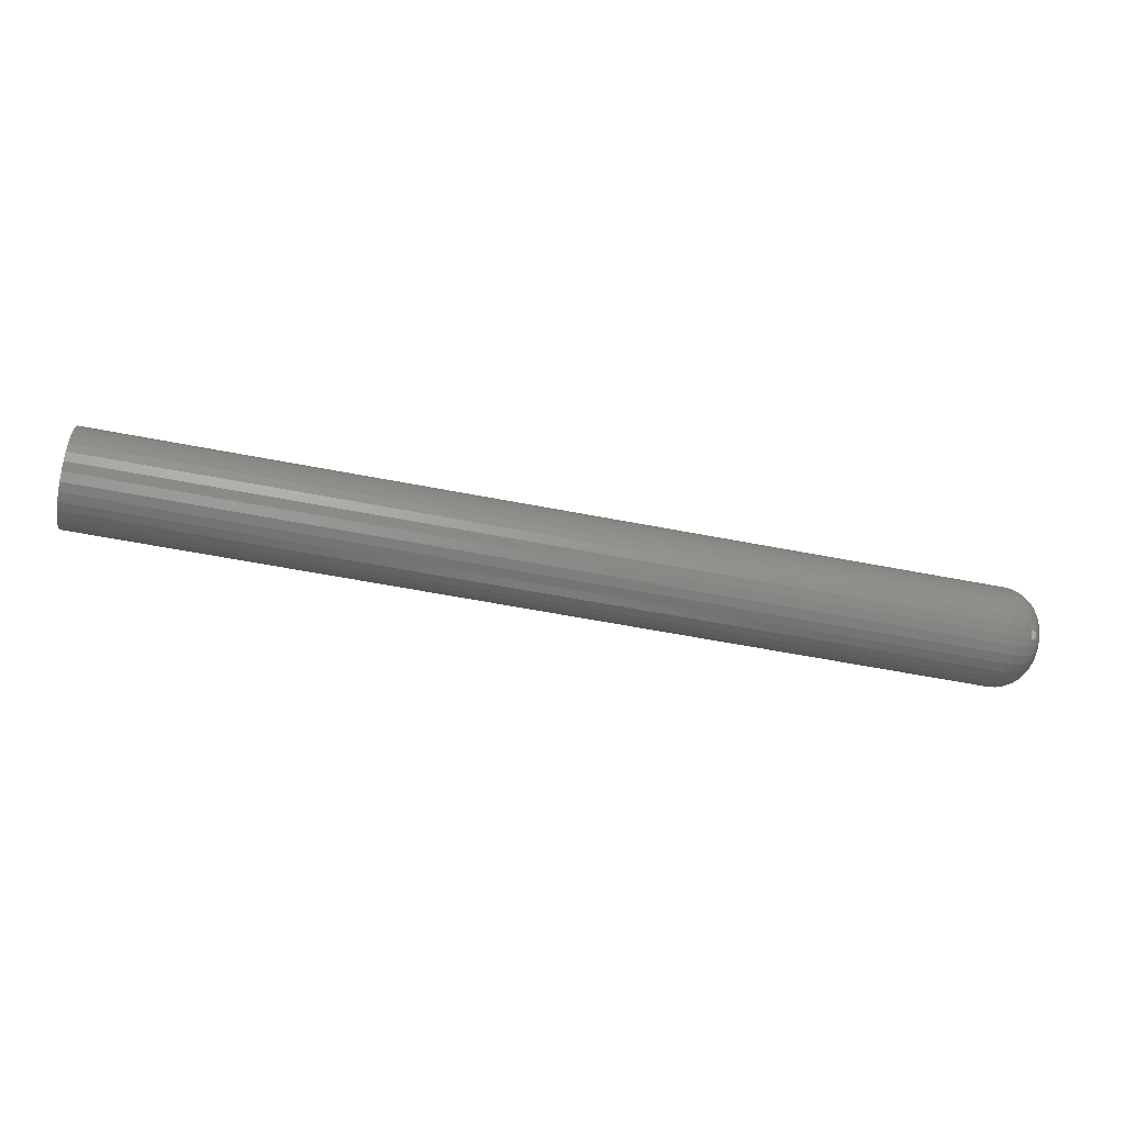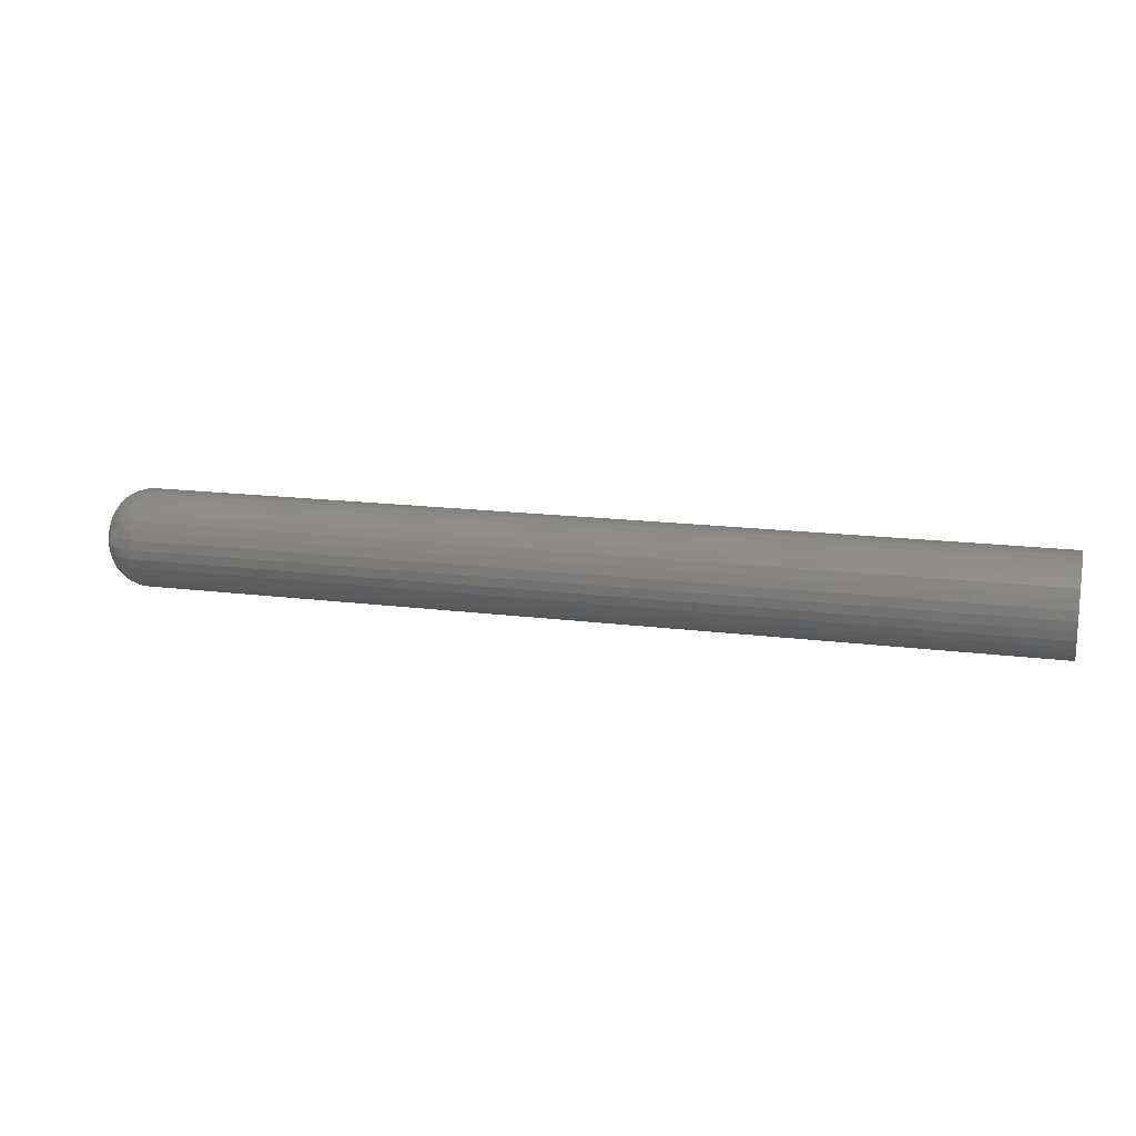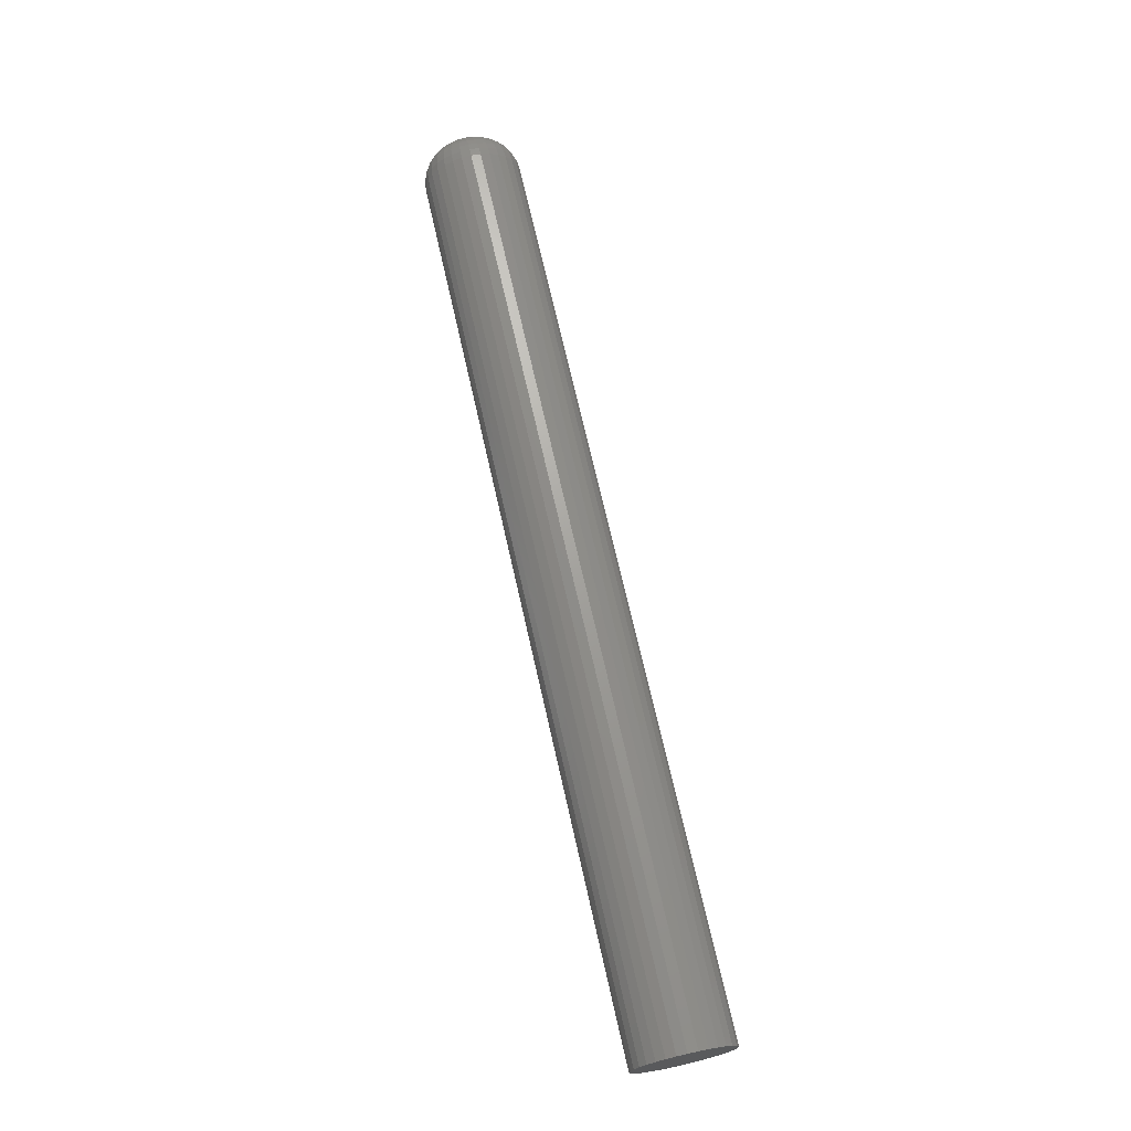
<metadata>
{"format":"stl","ext":"stl","renderer":"f3d","projection":"perspective","resolution":1024,"background":"white","views":[{"elev":-61.2,"azim":-11.1,"up":"+Y"},{"elev":16.0,"azim":-165.0,"up":"+Y"},{"elev":69.9,"azim":-102.7,"up":"+Y"}]}
</metadata>
<code>
# stl→obj: 320 verts, 636 faces
v 0.75 -0.006427 0.004569
v 0.75 -0.007187 0.003147
v 0.75 0.007249 0.004569
v 0.75 0.008009 0.003147
v 0.75 -0.007654 0.001604
v 0.75 0.008477 0.001604
v 0.75 -0.007812 -9.709e-18
v 0.75 -0.007654 -0.001604
v 0.75 -0.007187 -0.003147
v 0.75 0.008477 -0.001604
v 0.75 0.008009 -0.003147
v 0.75 -0.006427 -0.004569
v 0.75 0.007249 -0.004569
v 0.75 -0.005404 -0.005815
v 0.75 0.006226 -0.005815
v 0.75 -0.004158 -0.006838
v 0.75 -0.002736 -0.007598
v 0.75 0.008635 -6.433e-18
v 0.75 0.00498 -0.006838
v 0.75 -0.001193 -0.008066
v 0.75 0.0004112 -0.008224
v 0.75 0.002016 -0.008066
v 0.75 0.003558 -0.007598
v 0.75 0.006226 0.005815
v 0.75 0.00498 0.006838
v 0.75 0.003558 0.007598
v 0.75 0.002016 0.008066
v 0.75 0.0004112 0.008224
v 0.75 -0.001193 0.008066
v 0.75 -0.002736 0.007598
v 0.75 -0.004158 0.006838
v 0.75 -0.005404 0.005815
v 0 0.03988 -4.834e-18
v 0.7188 0.03988 -4.956e-17
v 0 0.03913 -0.007701
v 0.7188 0.03913 -0.007701
v 0 0.03688 -0.01511
v 0.7188 0.03688 -0.01511
v 0 0.03323 -0.02193
v 0.7188 0.03323 -0.02193
v 0 0.02832 -0.02791
v 0.7188 0.02832 -0.02791
v 0 0.02234 -0.03282
v 0.7188 0.02234 -0.03282
v 0 0.01552 -0.03647
v 0.7188 0.01552 -0.03647
v 0 0.008112 -0.03872
v 0.7188 0.008112 -0.03872
v 0 0.0004112 -0.03947
v 0.7188 0.0004112 -0.03947
v 0 -0.00729 -0.03872
v 0.7188 -0.00729 -0.03872
v 0 -0.01469 -0.03647
v 0.7188 -0.01469 -0.03647
v 0 -0.02152 -0.03282
v 0.7188 -0.02152 -0.03282
v 0 -0.0275 -0.02791
v 0.7188 -0.0275 -0.02791
v 0 -0.03241 -0.02193
v 0.7188 -0.03241 -0.02193
v 0 -0.03606 -0.01511
v 0.7188 -0.03606 -0.01511
v 0 -0.0383 -0.007701
v 0.7188 -0.0383 -0.007701
v 0 -0.03906 4.834e-18
v 0.7188 -0.03906 4.834e-18
v 0 -0.0383 0.007701
v 0.7188 -0.0383 0.007701
v 0 -0.03606 0.01511
v 0.7188 -0.03606 0.01511
v 0 -0.03241 0.02193
v 0.7188 -0.03241 0.02193
v 0 -0.0275 0.02791
v 0.7188 -0.0275 0.02791
v 0 -0.02152 0.03282
v 0.7188 -0.02152 0.03282
v 0 -0.01469 0.03647
v 0.7188 -0.01469 0.03647
v 0 -0.00729 0.03872
v 0.7188 -0.00729 0.03872
v 0 0.0004112 0.03947
v 0.7188 0.0004112 0.03947
v 0 0.008112 0.03872
v 0.7188 0.008112 0.03872
v 0 0.01552 0.03647
v 0.7188 0.01552 0.03647
v 0 0.02234 0.03282
v 0.7188 0.02234 0.03282
v 0 0.02832 0.02791
v 0.7188 0.02832 0.02791
v 0 0.03323 0.02193
v 0.7188 0.03323 0.02193
v 0 0.03688 0.01511
v 0.7188 0.03688 0.01511
v 0 0.03913 0.007701
v 0.7188 0.03913 0.007701
v 0.7494 -0.01391 0
v 0.7494 -0.01363 0.002794
v 0.7476 -0.01977 0
v 0.7476 -0.01938 0.003937
v 0.7447 -0.02517 -1.735e-18
v 0.7447 -0.02468 0.004991
v 0.7408 -0.02991 0
v 0.7408 -0.02933 0.005915
v 0.7361 -0.0338 1.735e-18
v 0.7361 -0.03314 0.006673
v 0.7307 -0.03668 3.469e-18
v 0.7307 -0.03597 0.007237
v 0.7248 -0.03846 0
v 0.7248 -0.03772 0.007584
v 0.7494 0.01446 0.002794
v 0.7494 0.01473 -1.388e-17
v 0.7476 0.02021 0.003937
v 0.7476 0.02059 -1.908e-17
v 0.7447 0.0255 0.004991
v 0.7447 0.026 -2.255e-17
v 0.7408 0.03015 0.005915
v 0.7408 0.03073 -2.776e-17
v 0.7361 0.03396 0.006673
v 0.7361 0.03462 -2.776e-17
v 0.7307 0.03679 0.007237
v 0.7307 0.03751 -3.123e-17
v 0.7248 0.03854 0.007584
v 0.7248 0.03928 -3.123e-17
v 0.7494 0.01364 0.00548
v 0.7476 0.01906 0.007724
v 0.7447 0.02405 0.009791
v 0.7408 0.02842 0.0116
v 0.7361 0.03201 0.01309
v 0.7307 0.03468 0.0142
v 0.7248 0.03633 0.01488
v 0.7494 0.01232 0.007956
v 0.7476 0.01719 0.01121
v 0.7447 0.02168 0.01421
v 0.7408 0.02562 0.01685
v 0.7361 0.02885 0.019
v 0.7307 0.03125 0.02061
v 0.7248 0.03273 0.0216
v 0.7494 0.01054 0.01013
v 0.7476 0.01468 0.01427
v 0.7447 0.0185 0.01809
v 0.7408 0.02185 0.02144
v 0.7361 0.0246 0.02419
v 0.7307 0.02664 0.02623
v 0.7248 0.0279 0.02749
v 0.7494 0.008367 0.01191
v 0.7476 0.01162 0.01678
v 0.7447 0.01463 0.02127
v 0.7408 0.01726 0.02521
v 0.7361 0.01942 0.02844
v 0.7307 0.02102 0.03084
v 0.7248 0.02201 0.03232
v 0.7494 0.005891 0.01323
v 0.7476 0.008135 0.01865
v 0.7447 0.0102 0.02364
v 0.7408 0.01201 0.02801
v 0.7361 0.0135 0.0316
v 0.7307 0.01461 0.03427
v 0.7248 0.01529 0.03591
v 0.7494 0.003205 0.01405
v 0.7476 0.004349 0.01979
v 0.7447 0.005403 0.02509
v 0.7408 0.006326 0.02974
v 0.7361 0.007085 0.03355
v 0.7307 0.007648 0.03638
v 0.7248 0.007995 0.03813
v 0.7494 0.0004112 0.01432
v 0.7476 0.0004112 0.02018
v 0.7447 0.0004112 0.02559
v 0.7408 0.0004112 0.03032
v 0.7361 0.0004112 0.03421
v 0.7307 0.0004112 0.03709
v 0.7248 0.0004112 0.03887
v 0.7494 -0.002383 0.01405
v 0.7476 -0.003526 0.01979
v 0.7447 -0.00458 0.02509
v 0.7408 -0.005504 0.02974
v 0.7361 -0.006262 0.03355
v 0.7307 -0.006826 0.03638
v 0.7248 -0.007173 0.03813
v 0.7494 -0.005069 0.01323
v 0.7476 -0.007312 0.01865
v 0.7447 -0.00938 0.02364
v 0.7408 -0.01119 0.02801
v 0.7361 -0.01268 0.0316
v 0.7307 -0.01378 0.03427
v 0.7248 -0.01446 0.03591
v 0.7494 -0.007545 0.01191
v 0.7476 -0.0108 0.01678
v 0.7447 -0.0138 0.02127
v 0.7408 -0.01643 0.02521
v 0.7361 -0.01859 0.02844
v 0.7307 -0.0202 0.03084
v 0.7248 -0.02119 0.03232
v 0.7494 -0.009715 0.01013
v 0.7476 -0.01386 0.01427
v 0.7447 -0.01768 0.01809
v 0.7408 -0.02103 0.02144
v 0.7361 -0.02378 0.02419
v 0.7307 -0.02582 0.02623
v 0.7248 -0.02708 0.02749
v 0.7494 -0.0115 0.007956
v 0.7476 -0.01637 0.01121
v 0.7447 -0.02086 0.01421
v 0.7408 -0.0248 0.01685
v 0.7361 -0.02803 0.019
v 0.7307 -0.03043 0.02061
v 0.7248 -0.03191 0.0216
v 0.7494 -0.01282 0.00548
v 0.7476 -0.01824 0.007724
v 0.7447 -0.02323 0.009791
v 0.7408 -0.0276 0.0116
v 0.7361 -0.03119 0.01309
v 0.7307 -0.03386 0.0142
v 0.7248 -0.0355 0.01488
v 0.7494 0.01446 -0.002794
v 0.7476 0.02021 -0.003937
v 0.7447 0.0255 -0.004991
v 0.7408 0.03015 -0.005915
v 0.7361 0.03396 -0.006673
v 0.7307 0.03679 -0.007237
v 0.7248 0.03854 -0.007584
v 0.7494 -0.01363 -0.002794
v 0.7476 -0.01938 -0.003937
v 0.7447 -0.02468 -0.004991
v 0.7408 -0.02933 -0.005915
v 0.7361 -0.03314 -0.006673
v 0.7307 -0.03597 -0.007237
v 0.7248 -0.03772 -0.007584
v 0.7494 -0.01282 -0.00548
v 0.7476 -0.01824 -0.007724
v 0.7447 -0.02323 -0.009791
v 0.7408 -0.0276 -0.0116
v 0.7361 -0.03119 -0.01309
v 0.7307 -0.03386 -0.0142
v 0.7248 -0.0355 -0.01488
v 0.7494 -0.0115 -0.007956
v 0.7476 -0.01637 -0.01121
v 0.7447 -0.02086 -0.01421
v 0.7408 -0.0248 -0.01685
v 0.7361 -0.02803 -0.019
v 0.7307 -0.03043 -0.02061
v 0.7248 -0.03191 -0.0216
v 0.7494 -0.009715 -0.01013
v 0.7476 -0.01386 -0.01427
v 0.7447 -0.01768 -0.01809
v 0.7408 -0.02103 -0.02144
v 0.7361 -0.02378 -0.02419
v 0.7307 -0.02582 -0.02623
v 0.7248 -0.02708 -0.02749
v 0.7494 -0.007545 -0.01191
v 0.7476 -0.0108 -0.01678
v 0.7447 -0.0138 -0.02127
v 0.7408 -0.01643 -0.02521
v 0.7361 -0.01859 -0.02844
v 0.7307 -0.0202 -0.03084
v 0.7248 -0.02119 -0.03232
v 0.7494 -0.005069 -0.01323
v 0.7476 -0.007312 -0.01865
v 0.7447 -0.00938 -0.02364
v 0.7408 -0.01119 -0.02801
v 0.7361 -0.01268 -0.0316
v 0.7307 -0.01378 -0.03427
v 0.7248 -0.01446 -0.03591
v 0.7494 -0.002383 -0.01405
v 0.7476 -0.003526 -0.01979
v 0.7447 -0.00458 -0.02509
v 0.7408 -0.005504 -0.02974
v 0.7361 -0.006262 -0.03355
v 0.7307 -0.006826 -0.03638
v 0.7248 -0.007173 -0.03813
v 0.7494 0.0004112 -0.01432
v 0.7476 0.0004112 -0.02018
v 0.7447 0.0004112 -0.02559
v 0.7408 0.0004112 -0.03032
v 0.7361 0.0004112 -0.03421
v 0.7307 0.0004112 -0.03709
v 0.7248 0.0004112 -0.03887
v 0.7494 0.003205 -0.01405
v 0.7476 0.004349 -0.01979
v 0.7447 0.005403 -0.02509
v 0.7408 0.006326 -0.02974
v 0.7361 0.007085 -0.03355
v 0.7307 0.007648 -0.03638
v 0.7248 0.007995 -0.03813
v 0.7494 0.005891 -0.01323
v 0.7476 0.008135 -0.01865
v 0.7447 0.0102 -0.02364
v 0.7408 0.01201 -0.02801
v 0.7361 0.0135 -0.0316
v 0.7307 0.01461 -0.03427
v 0.7248 0.01529 -0.03591
v 0.7494 0.008367 -0.01191
v 0.7476 0.01162 -0.01678
v 0.7447 0.01463 -0.02127
v 0.7408 0.01726 -0.02521
v 0.7361 0.01942 -0.02844
v 0.7307 0.02102 -0.03084
v 0.7248 0.02201 -0.03232
v 0.7494 0.01054 -0.01013
v 0.7476 0.01468 -0.01427
v 0.7447 0.0185 -0.01809
v 0.7408 0.02185 -0.02144
v 0.7361 0.0246 -0.02419
v 0.7307 0.02664 -0.02623
v 0.7248 0.0279 -0.02749
v 0.7494 0.01232 -0.007956
v 0.7476 0.01719 -0.01121
v 0.7447 0.02168 -0.01421
v 0.7408 0.02562 -0.01685
v 0.7361 0.02885 -0.019
v 0.7307 0.03125 -0.02061
v 0.7248 0.03273 -0.0216
v 0.7494 0.01364 -0.00548
v 0.7476 0.01906 -0.007724
v 0.7447 0.02405 -0.009791
v 0.7408 0.02842 -0.0116
v 0.7361 0.03201 -0.01309
v 0.7307 0.03468 -0.0142
v 0.7248 0.03633 -0.01488
f 1 2 3
f 3 2 4
f 2 5 4
f 4 5 6
f 7 6 5
f 8 9 10
f 10 9 11
f 9 12 11
f 11 12 13
f 12 14 13
f 13 14 15
f 14 16 15
f 15 16 17
f 18 6 7
f 18 7 8
f 18 8 10
f 19 15 17
f 19 17 20
f 19 20 21
f 19 21 22
f 19 22 23
f 24 25 26
f 24 26 27
f 24 27 28
f 24 28 29
f 24 29 30
f 24 30 31
f 24 31 32
f 24 32 1
f 24 1 3
f 33 34 35
f 35 34 36
f 35 36 37
f 37 36 38
f 37 38 39
f 39 38 40
f 39 40 41
f 41 40 42
f 41 42 43
f 43 42 44
f 43 44 45
f 45 44 46
f 45 46 47
f 47 46 48
f 47 48 49
f 49 48 50
f 49 50 51
f 51 50 52
f 51 52 53
f 53 52 54
f 53 54 55
f 55 54 56
f 55 56 57
f 57 56 58
f 57 58 59
f 59 58 60
f 59 60 61
f 61 60 62
f 61 62 63
f 63 62 64
f 63 64 65
f 65 64 66
f 65 66 67
f 67 66 68
f 67 68 69
f 69 68 70
f 69 70 71
f 71 70 72
f 71 72 73
f 73 72 74
f 73 74 75
f 75 74 76
f 75 76 77
f 77 76 78
f 77 78 79
f 79 78 80
f 79 80 81
f 81 80 82
f 81 82 83
f 83 82 84
f 83 84 85
f 85 84 86
f 85 86 87
f 87 86 88
f 87 88 89
f 89 88 90
f 89 90 91
f 91 90 92
f 91 92 93
f 93 92 94
f 93 94 95
f 95 94 96
f 95 96 33
f 33 96 34
f 7 5 97
f 97 5 98
f 97 98 99
f 99 98 100
f 99 100 101
f 101 100 102
f 101 102 103
f 103 102 104
f 103 104 105
f 105 104 106
f 105 106 107
f 107 106 108
f 107 108 109
f 109 108 110
f 109 110 66
f 66 110 68
f 6 18 111
f 111 18 112
f 111 112 113
f 113 112 114
f 113 114 115
f 115 114 116
f 115 116 117
f 117 116 118
f 117 118 119
f 119 118 120
f 119 120 121
f 121 120 122
f 121 122 123
f 123 122 124
f 123 124 96
f 96 124 34
f 4 6 125
f 125 6 111
f 125 111 126
f 126 111 113
f 126 113 127
f 127 113 115
f 127 115 128
f 128 115 117
f 128 117 129
f 129 117 119
f 129 119 130
f 130 119 121
f 130 121 131
f 131 121 123
f 131 123 94
f 94 123 96
f 3 4 132
f 132 4 125
f 132 125 133
f 133 125 126
f 133 126 134
f 134 126 127
f 134 127 135
f 135 127 128
f 135 128 136
f 136 128 129
f 136 129 137
f 137 129 130
f 137 130 138
f 138 130 131
f 138 131 92
f 92 131 94
f 24 3 139
f 139 3 132
f 139 132 140
f 140 132 133
f 140 133 141
f 141 133 134
f 141 134 142
f 142 134 135
f 142 135 143
f 143 135 136
f 143 136 144
f 144 136 137
f 144 137 145
f 145 137 138
f 145 138 90
f 90 138 92
f 25 24 146
f 146 24 139
f 146 139 147
f 147 139 140
f 147 140 148
f 148 140 141
f 148 141 149
f 149 141 142
f 149 142 150
f 150 142 143
f 150 143 151
f 151 143 144
f 151 144 152
f 152 144 145
f 152 145 88
f 88 145 90
f 26 25 153
f 153 25 146
f 153 146 154
f 154 146 147
f 154 147 155
f 155 147 148
f 155 148 156
f 156 148 149
f 156 149 157
f 157 149 150
f 157 150 158
f 158 150 151
f 158 151 159
f 159 151 152
f 159 152 86
f 86 152 88
f 27 26 160
f 160 26 153
f 160 153 161
f 161 153 154
f 161 154 162
f 162 154 155
f 162 155 163
f 163 155 156
f 163 156 164
f 164 156 157
f 164 157 165
f 165 157 158
f 165 158 166
f 166 158 159
f 166 159 84
f 84 159 86
f 28 27 167
f 167 27 160
f 167 160 168
f 168 160 161
f 168 161 169
f 169 161 162
f 169 162 170
f 170 162 163
f 170 163 171
f 171 163 164
f 171 164 172
f 172 164 165
f 172 165 173
f 173 165 166
f 173 166 82
f 82 166 84
f 29 28 174
f 174 28 167
f 174 167 175
f 175 167 168
f 175 168 176
f 176 168 169
f 176 169 177
f 177 169 170
f 177 170 178
f 178 170 171
f 178 171 179
f 179 171 172
f 179 172 180
f 180 172 173
f 180 173 80
f 80 173 82
f 30 29 181
f 181 29 174
f 181 174 182
f 182 174 175
f 182 175 183
f 183 175 176
f 183 176 184
f 184 176 177
f 184 177 185
f 185 177 178
f 185 178 186
f 186 178 179
f 186 179 187
f 187 179 180
f 187 180 78
f 78 180 80
f 31 30 188
f 188 30 181
f 188 181 189
f 189 181 182
f 189 182 190
f 190 182 183
f 190 183 191
f 191 183 184
f 191 184 192
f 192 184 185
f 192 185 193
f 193 185 186
f 193 186 194
f 194 186 187
f 194 187 76
f 76 187 78
f 32 31 195
f 195 31 188
f 195 188 196
f 196 188 189
f 196 189 197
f 197 189 190
f 197 190 198
f 198 190 191
f 198 191 199
f 199 191 192
f 199 192 200
f 200 192 193
f 200 193 201
f 201 193 194
f 201 194 74
f 74 194 76
f 1 32 202
f 202 32 195
f 202 195 203
f 203 195 196
f 203 196 204
f 204 196 197
f 204 197 205
f 205 197 198
f 205 198 206
f 206 198 199
f 206 199 207
f 207 199 200
f 207 200 208
f 208 200 201
f 208 201 72
f 72 201 74
f 2 1 209
f 209 1 202
f 209 202 210
f 210 202 203
f 210 203 211
f 211 203 204
f 211 204 212
f 212 204 205
f 212 205 213
f 213 205 206
f 213 206 214
f 214 206 207
f 214 207 215
f 215 207 208
f 215 208 70
f 70 208 72
f 5 2 98
f 98 2 209
f 98 209 100
f 100 209 210
f 100 210 102
f 102 210 211
f 102 211 104
f 104 211 212
f 104 212 106
f 106 212 213
f 106 213 108
f 108 213 214
f 108 214 110
f 110 214 215
f 110 215 68
f 68 215 70
f 18 10 112
f 112 10 216
f 112 216 114
f 114 216 217
f 114 217 116
f 116 217 218
f 116 218 118
f 118 218 219
f 118 219 120
f 120 219 220
f 120 220 122
f 122 220 221
f 122 221 124
f 124 221 222
f 124 222 34
f 34 222 36
f 8 7 223
f 223 7 97
f 223 97 224
f 224 97 99
f 224 99 225
f 225 99 101
f 225 101 226
f 226 101 103
f 226 103 227
f 227 103 105
f 227 105 228
f 228 105 107
f 228 107 229
f 229 107 109
f 229 109 64
f 64 109 66
f 9 8 230
f 230 8 223
f 230 223 231
f 231 223 224
f 231 224 232
f 232 224 225
f 232 225 233
f 233 225 226
f 233 226 234
f 234 226 227
f 234 227 235
f 235 227 228
f 235 228 236
f 236 228 229
f 236 229 62
f 62 229 64
f 12 9 237
f 237 9 230
f 237 230 238
f 238 230 231
f 238 231 239
f 239 231 232
f 239 232 240
f 240 232 233
f 240 233 241
f 241 233 234
f 241 234 242
f 242 234 235
f 242 235 243
f 243 235 236
f 243 236 60
f 60 236 62
f 14 12 244
f 244 12 237
f 244 237 245
f 245 237 238
f 245 238 246
f 246 238 239
f 246 239 247
f 247 239 240
f 247 240 248
f 248 240 241
f 248 241 249
f 249 241 242
f 249 242 250
f 250 242 243
f 250 243 58
f 58 243 60
f 16 14 251
f 251 14 244
f 251 244 252
f 252 244 245
f 252 245 253
f 253 245 246
f 253 246 254
f 254 246 247
f 254 247 255
f 255 247 248
f 255 248 256
f 256 248 249
f 256 249 257
f 257 249 250
f 257 250 56
f 56 250 58
f 17 16 258
f 258 16 251
f 258 251 259
f 259 251 252
f 259 252 260
f 260 252 253
f 260 253 261
f 261 253 254
f 261 254 262
f 262 254 255
f 262 255 263
f 263 255 256
f 263 256 264
f 264 256 257
f 264 257 54
f 54 257 56
f 20 17 265
f 265 17 258
f 265 258 266
f 266 258 259
f 266 259 267
f 267 259 260
f 267 260 268
f 268 260 261
f 268 261 269
f 269 261 262
f 269 262 270
f 270 262 263
f 270 263 271
f 271 263 264
f 271 264 52
f 52 264 54
f 21 20 272
f 272 20 265
f 272 265 273
f 273 265 266
f 273 266 274
f 274 266 267
f 274 267 275
f 275 267 268
f 275 268 276
f 276 268 269
f 276 269 277
f 277 269 270
f 277 270 278
f 278 270 271
f 278 271 50
f 50 271 52
f 22 21 279
f 279 21 272
f 279 272 280
f 280 272 273
f 280 273 281
f 281 273 274
f 281 274 282
f 282 274 275
f 282 275 283
f 283 275 276
f 283 276 284
f 284 276 277
f 284 277 285
f 285 277 278
f 285 278 48
f 48 278 50
f 23 22 286
f 286 22 279
f 286 279 287
f 287 279 280
f 287 280 288
f 288 280 281
f 288 281 289
f 289 281 282
f 289 282 290
f 290 282 283
f 290 283 291
f 291 283 284
f 291 284 292
f 292 284 285
f 292 285 46
f 46 285 48
f 19 23 293
f 293 23 286
f 293 286 294
f 294 286 287
f 294 287 295
f 295 287 288
f 295 288 296
f 296 288 289
f 296 289 297
f 297 289 290
f 297 290 298
f 298 290 291
f 298 291 299
f 299 291 292
f 299 292 44
f 44 292 46
f 15 19 300
f 300 19 293
f 300 293 301
f 301 293 294
f 301 294 302
f 302 294 295
f 302 295 303
f 303 295 296
f 303 296 304
f 304 296 297
f 304 297 305
f 305 297 298
f 305 298 306
f 306 298 299
f 306 299 42
f 42 299 44
f 13 15 307
f 307 15 300
f 307 300 308
f 308 300 301
f 308 301 309
f 309 301 302
f 309 302 310
f 310 302 303
f 310 303 311
f 311 303 304
f 311 304 312
f 312 304 305
f 312 305 313
f 313 305 306
f 313 306 40
f 40 306 42
f 11 13 314
f 314 13 307
f 314 307 315
f 315 307 308
f 315 308 316
f 316 308 309
f 316 309 317
f 317 309 310
f 317 310 318
f 318 310 311
f 318 311 319
f 319 311 312
f 319 312 320
f 320 312 313
f 320 313 38
f 38 313 40
f 10 11 216
f 216 11 314
f 216 314 217
f 217 314 315
f 217 315 218
f 218 315 316
f 218 316 219
f 219 316 317
f 219 317 220
f 220 317 318
f 220 318 221
f 221 318 319
f 221 319 222
f 222 319 320
f 222 320 36
f 36 320 38
f 77 79 81
f 77 81 83
f 85 77 83
f 75 77 85
f 87 75 85
f 73 75 87
f 89 73 87
f 71 73 89
f 91 71 89
f 69 71 91
f 93 69 91
f 67 69 93
f 95 67 93
f 37 61 35
f 59 61 37
f 39 59 37
f 57 59 39
f 41 57 39
f 55 57 41
f 43 55 41
f 53 55 43
f 45 53 43
f 51 53 45
f 49 51 45
f 47 49 45
f 61 63 35
f 35 63 65
f 35 65 33
f 33 65 67
f 33 67 95

</code>
